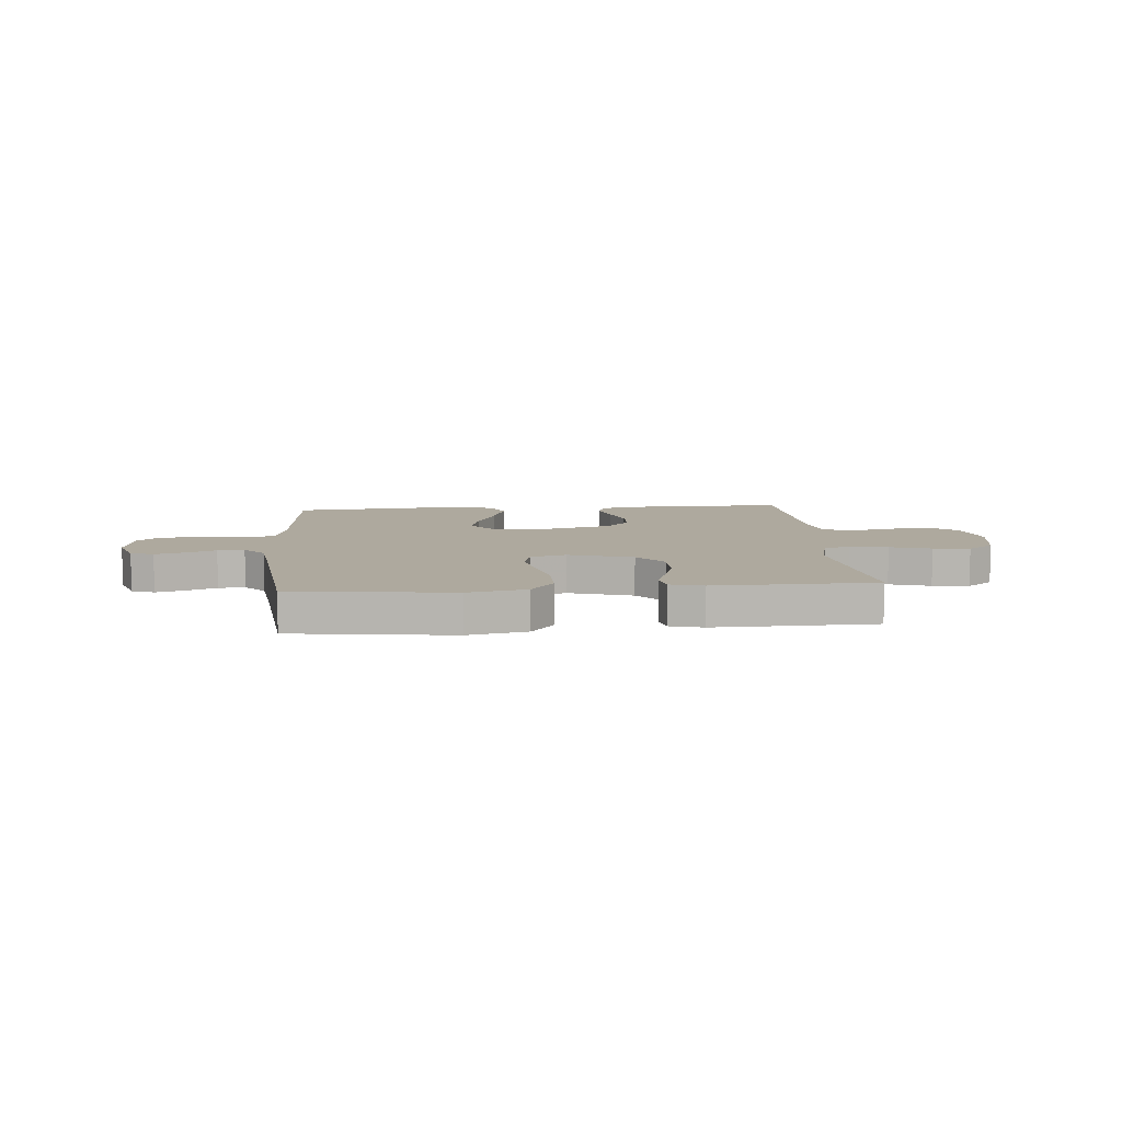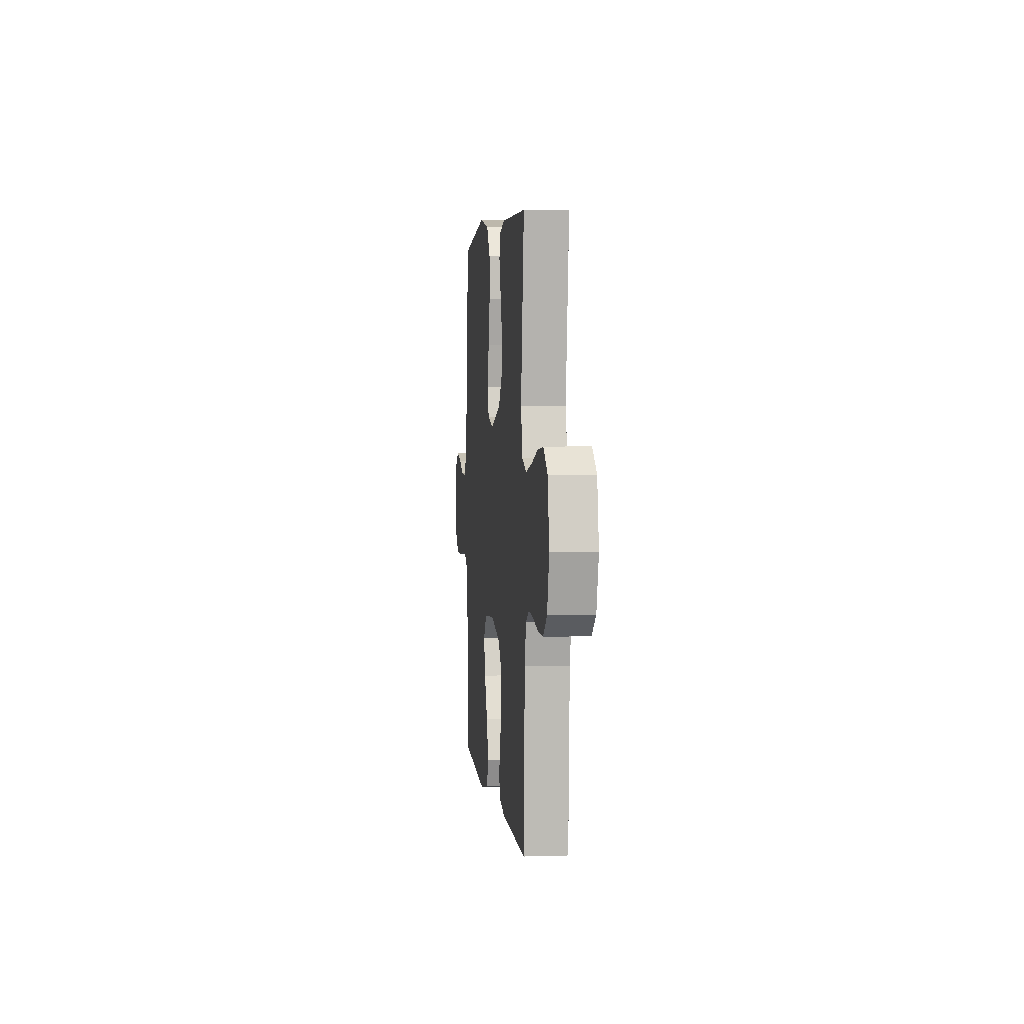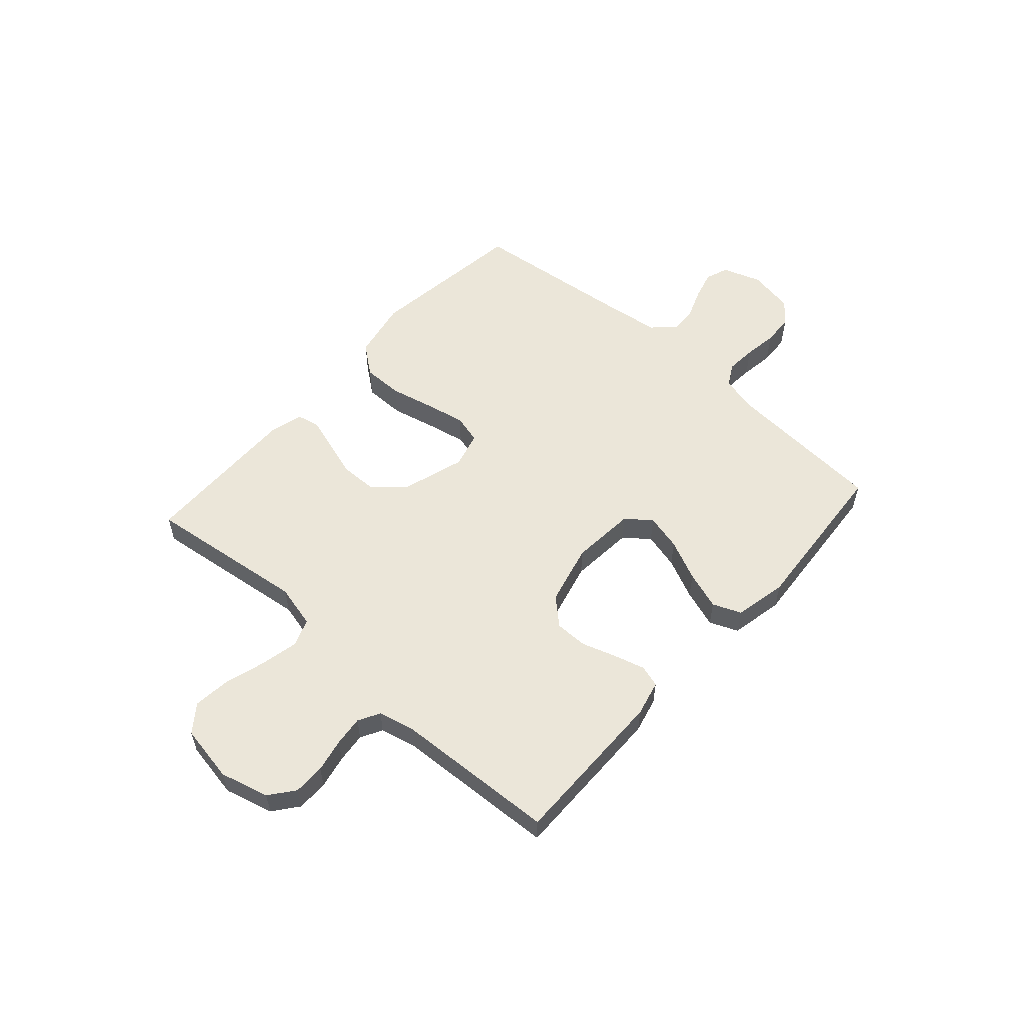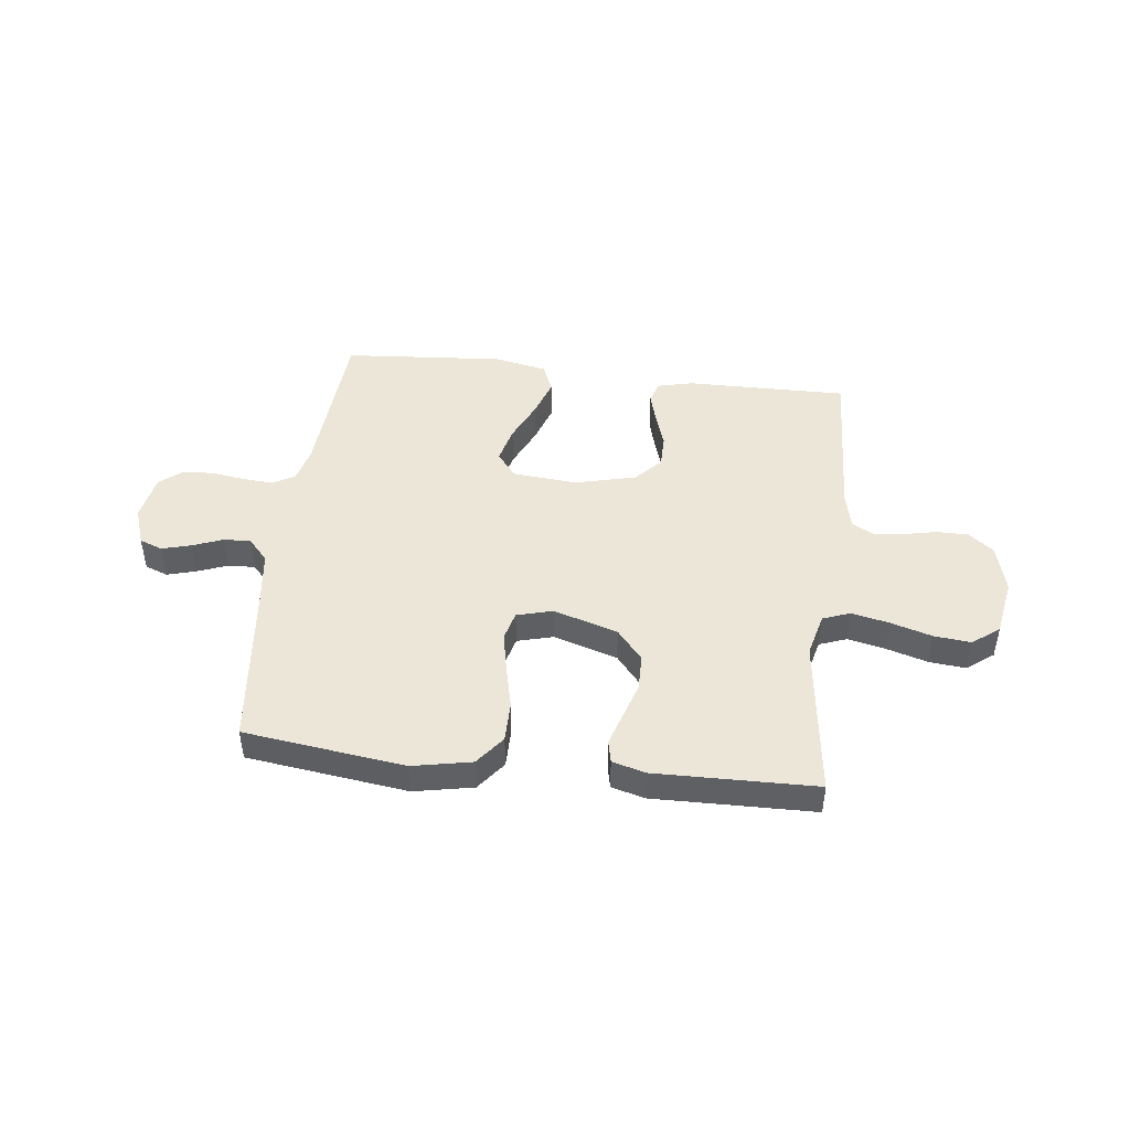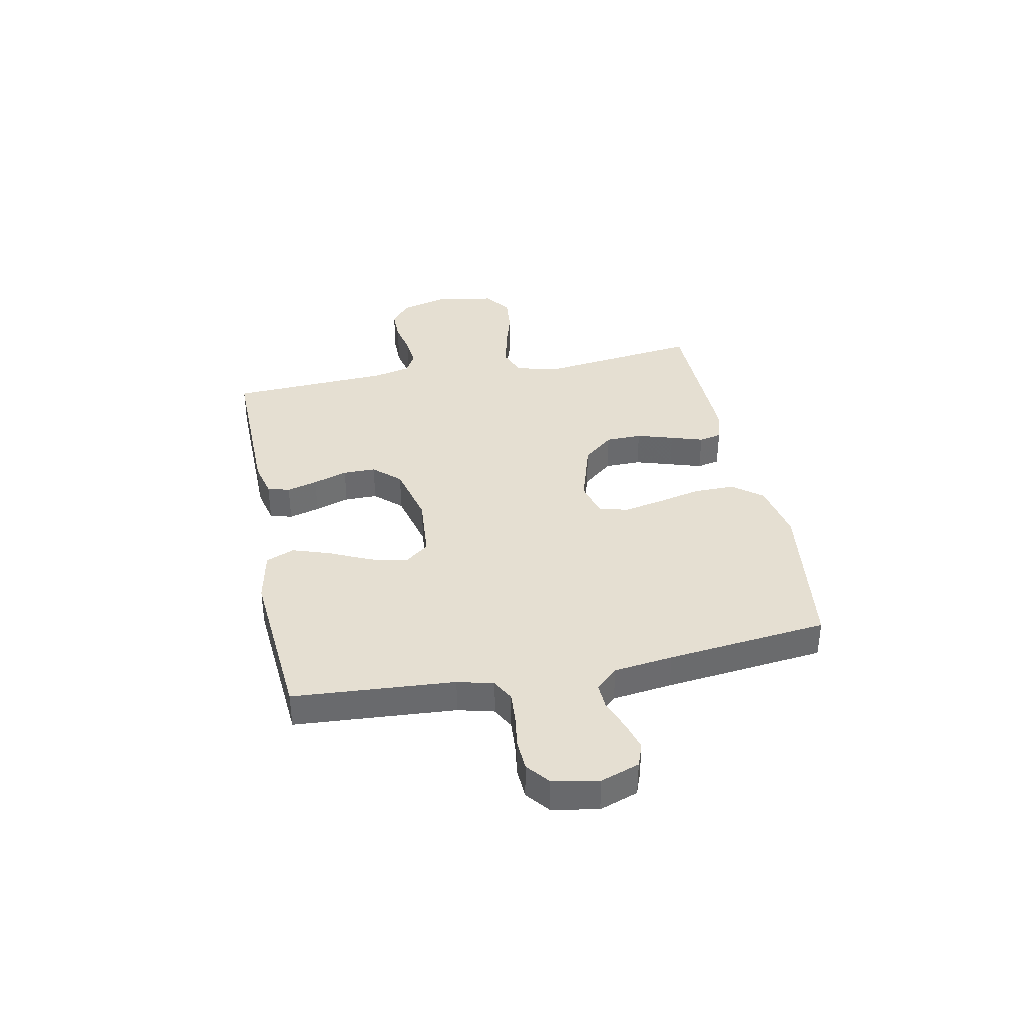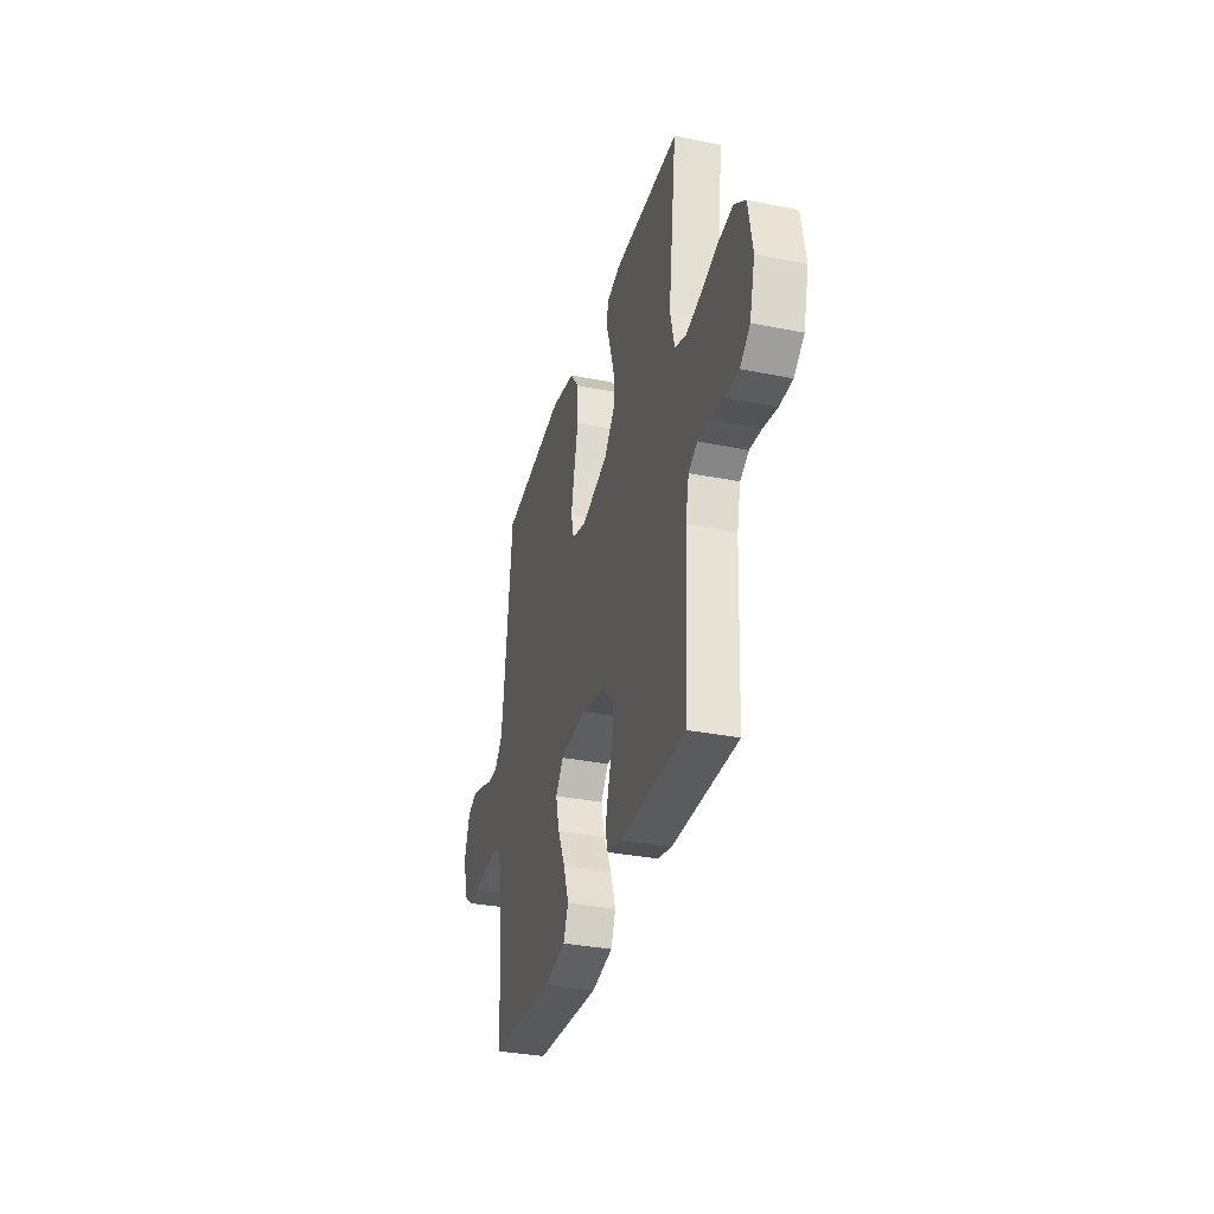
<metadata>
{"format":"obj","ext":"obj","renderer":"f3d","projection":"perspective","resolution":1024,"background":"white","views":[{"elev":9.0,"azim":-4.8,"up":"+Y"},{"elev":3.4,"azim":83.9,"up":"+Z"},{"elev":55.9,"azim":131.8,"up":"+Y"},{"elev":46.1,"azim":6.8,"up":"+Y"},{"elev":37.3,"azim":-101.3,"up":"+Y"},{"elev":-33.7,"azim":74.7,"up":"+Z"}]}
</metadata>
<code>
v -0.5 0.07 0.5
v -0.2 0.07 0.539
v -0.09 0.07 0.517
v -0.047 0.07 0.462
v -0.047 0.07 0.386
v -0.066 0.07 0.304
v -0.081 0.07 0.23
v -0.067 0.07 0.176
v 0 0.07 0.158
v 0.12 0.07 0.195
v 0.168 0.07 0.252
v 0.169 0.07 0.319
v 0.148 0.07 0.387
v 0.129 0.07 0.447
v 0.138 0.07 0.489
v 0.2 0.07 0.506
v 0.5 0.07 0.5
v 0.462 0.07 0.2
v 0.482 0.07 0.119
v 0.533 0.07 0.1
v 0.603 0.07 0.115
v 0.68 0.07 0.138
v 0.749 0.07 0.145
v 0.799 0.07 0.107
v 0.818 0.07 0
v 0.794 0.07 -0.091
v 0.748 0.07 -0.127
v 0.689 0.07 -0.127
v 0.627 0.07 -0.114
v 0.571 0.07 -0.108
v 0.531 0.07 -0.13
v 0.515 0.07 -0.2
v 0.5 0.07 -0.5
v 0.2 0.07 -0.496
v 0.134 0.07 -0.48
v 0.122 0.07 -0.439
v 0.138 0.07 -0.382
v 0.159 0.07 -0.318
v 0.159 0.07 -0.257
v 0.114 0.07 -0.208
v 0 0.07 -0.18
v -0.12 0.07 -0.19
v -0.156 0.07 -0.236
v -0.139 0.07 -0.304
v -0.104 0.07 -0.38
v -0.08 0.07 -0.451
v -0.102 0.07 -0.504
v -0.2 0.07 -0.524
v -0.5 0.07 -0.5
v -0.521 0.07 -0.2
v -0.538 0.07 -0.133
v -0.579 0.07 -0.11
v -0.636 0.07 -0.114
v -0.698 0.07 -0.123
v -0.755 0.07 -0.12
v -0.797 0.07 -0.086
v -0.813 0.07 0
v -0.788 0.07 0.072
v -0.745 0.07 0.088
v -0.691 0.07 0.073
v -0.634 0.07 0.051
v -0.584 0.07 0.049
v -0.547 0.07 0.09
v -0.533 0.07 0.2
v -0.5 0 0.5
v -0.2 0 0.539
v -0.09 0 0.517
v -0.047 0 0.462
v -0.047 0 0.386
v -0.066 0 0.304
v -0.081 0 0.23
v -0.067 0 0.176
v 0 0 0.158
v 0.12 0 0.195
v 0.168 0 0.252
v 0.169 0 0.319
v 0.148 0 0.387
v 0.129 0 0.447
v 0.138 0 0.489
v 0.2 0 0.506
v 0.5 0 0.5
v 0.462 0 0.2
v 0.482 0 0.119
v 0.533 0 0.1
v 0.603 0 0.115
v 0.68 0 0.138
v 0.749 0 0.145
v 0.799 0 0.107
v 0.818 0 0
v 0.794 0 -0.091
v 0.748 0 -0.127
v 0.689 0 -0.127
v 0.627 0 -0.114
v 0.571 0 -0.108
v 0.531 0 -0.13
v 0.515 0 -0.2
v 0.5 0 -0.5
v 0.2 0 -0.496
v 0.134 0 -0.48
v 0.122 0 -0.439
v 0.138 0 -0.382
v 0.159 0 -0.318
v 0.159 0 -0.257
v 0.114 0 -0.208
v 0 0 -0.18
v -0.12 0 -0.19
v -0.156 0 -0.236
v -0.139 0 -0.304
v -0.104 0 -0.38
v -0.08 0 -0.451
v -0.102 0 -0.504
v -0.2 0 -0.524
v -0.5 0 -0.5
v -0.521 0 -0.2
v -0.538 0 -0.133
v -0.579 0 -0.11
v -0.636 0 -0.114
v -0.698 0 -0.123
v -0.755 0 -0.12
v -0.797 0 -0.086
v -0.813 0 0
v -0.788 0 0.072
v -0.745 0 0.088
v -0.691 0 0.073
v -0.634 0 0.051
v -0.584 0 0.049
v -0.547 0 0.09
v -0.533 0 0.2
f 59 60 61
f 58 59 61
f 57 58 61
f 56 57 61
f 55 56 61
f 54 55 61
f 53 54 61
f 52 53 61 62
f 51 52 62 63
f 48 49 50
f 47 48 50
f 46 47 50
f 45 46 50
f 44 45 50
f 51 63 64
f 50 51 64
f 44 50 64
f 43 44 64
f 36 37 38
f 35 36 38
f 34 35 38
f 33 34 38
f 32 33 38
f 31 32 38 39
f 30 31 39 40
f 27 28 29
f 26 27 29
f 25 26 29
f 24 25 29
f 23 24 29
f 22 23 29
f 21 22 29
f 20 21 29 30
f 30 40 41
f 20 30 41
f 19 20 41
f 16 17 18
f 15 16 18
f 14 15 18
f 13 14 18
f 12 13 18 19
f 4 5 6
f 3 4 6
f 2 3 6
f 1 2 6
f 64 1 6
f 64 6 7
f 64 7 8
f 43 64 8
f 42 43 8
f 41 42 8 9
f 19 41 9 10
f 11 12 19
f 10 11 19
f 125 124 123
f 125 123 122
f 125 122 121
f 125 121 120
f 125 120 119
f 125 119 118
f 125 118 117
f 126 125 117 116
f 127 126 116 115
f 114 113 112
f 114 112 111
f 114 111 110
f 114 110 109
f 114 109 108
f 128 127 115
f 128 115 114
f 128 114 108
f 128 108 107
f 102 101 100
f 102 100 99
f 102 99 98
f 102 98 97
f 102 97 96
f 103 102 96 95
f 104 103 95 94
f 93 92 91
f 93 91 90
f 93 90 89
f 93 89 88
f 93 88 87
f 93 87 86
f 93 86 85
f 94 93 85 84
f 105 104 94
f 105 94 84
f 105 84 83
f 82 81 80
f 82 80 79
f 82 79 78
f 82 78 77
f 83 82 77 76
f 70 69 68
f 70 68 67
f 70 67 66
f 70 66 65
f 70 65 128
f 71 70 128
f 72 71 128
f 72 128 107
f 72 107 106
f 73 72 106 105
f 74 73 105 83
f 83 76 75
f 83 75 74
f 1 65 66 2
f 2 66 67 3
f 3 67 68 4
f 4 68 69 5
f 5 69 70 6
f 6 70 71 7
f 7 71 72 8
f 8 72 73 9
f 9 73 74 10
f 10 74 75 11
f 11 75 76 12
f 12 76 77 13
f 13 77 78 14
f 14 78 79 15
f 15 79 80 16
f 16 80 81 17
f 17 81 82 18
f 18 82 83 19
f 19 83 84 20
f 20 84 85 21
f 21 85 86 22
f 22 86 87 23
f 23 87 88 24
f 24 88 89 25
f 25 89 90 26
f 26 90 91 27
f 27 91 92 28
f 28 92 93 29
f 29 93 94 30
f 30 94 95 31
f 31 95 96 32
f 32 96 97 33
f 33 97 98 34
f 34 98 99 35
f 35 99 100 36
f 36 100 101 37
f 37 101 102 38
f 38 102 103 39
f 39 103 104 40
f 40 104 105 41
f 41 105 106 42
f 42 106 107 43
f 43 107 108 44
f 44 108 109 45
f 45 109 110 46
f 46 110 111 47
f 47 111 112 48
f 48 112 113 49
f 49 113 114 50
f 50 114 115 51
f 51 115 116 52
f 52 116 117 53
f 53 117 118 54
f 54 118 119 55
f 55 119 120 56
f 56 120 121 57
f 57 121 122 58
f 58 122 123 59
f 59 123 124 60
f 60 124 125 61
f 61 125 126 62
f 62 126 127 63
f 63 127 128 64
f 64 128 65 1

</code>
